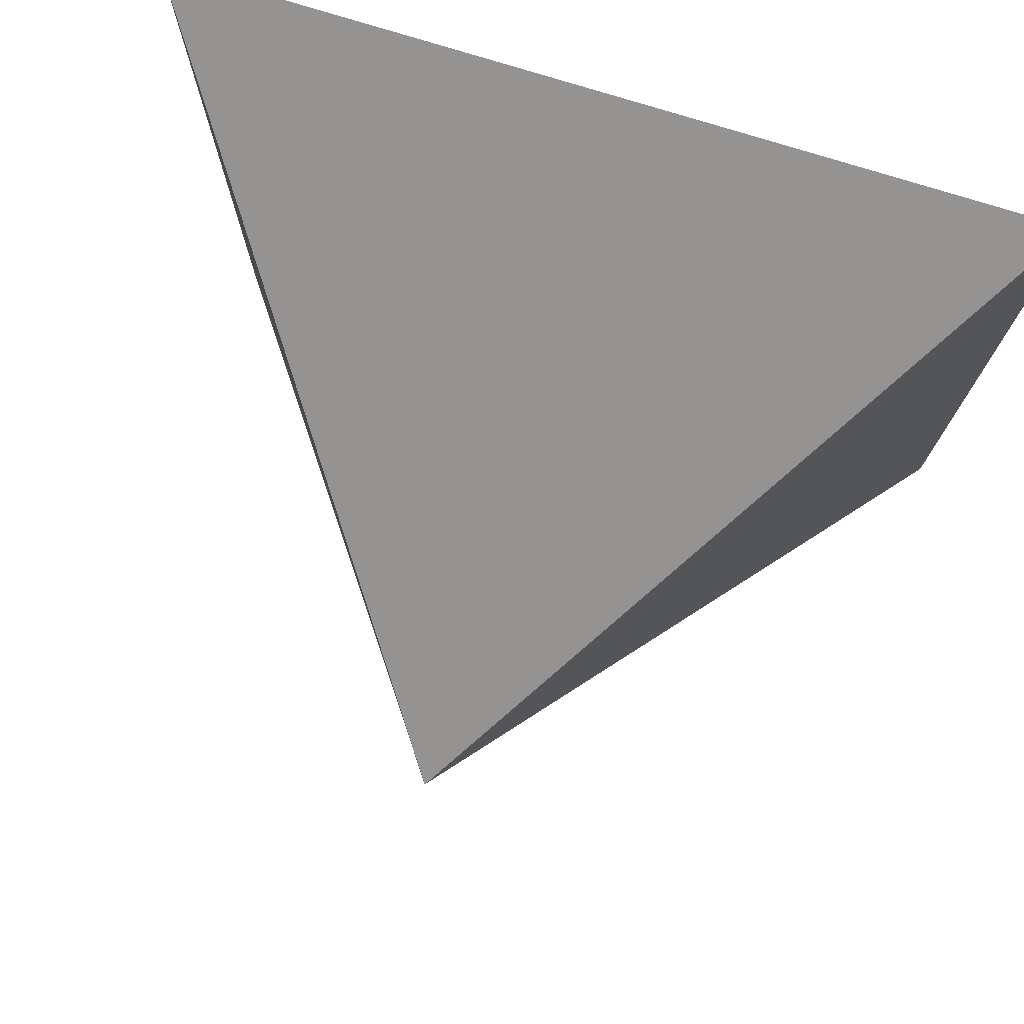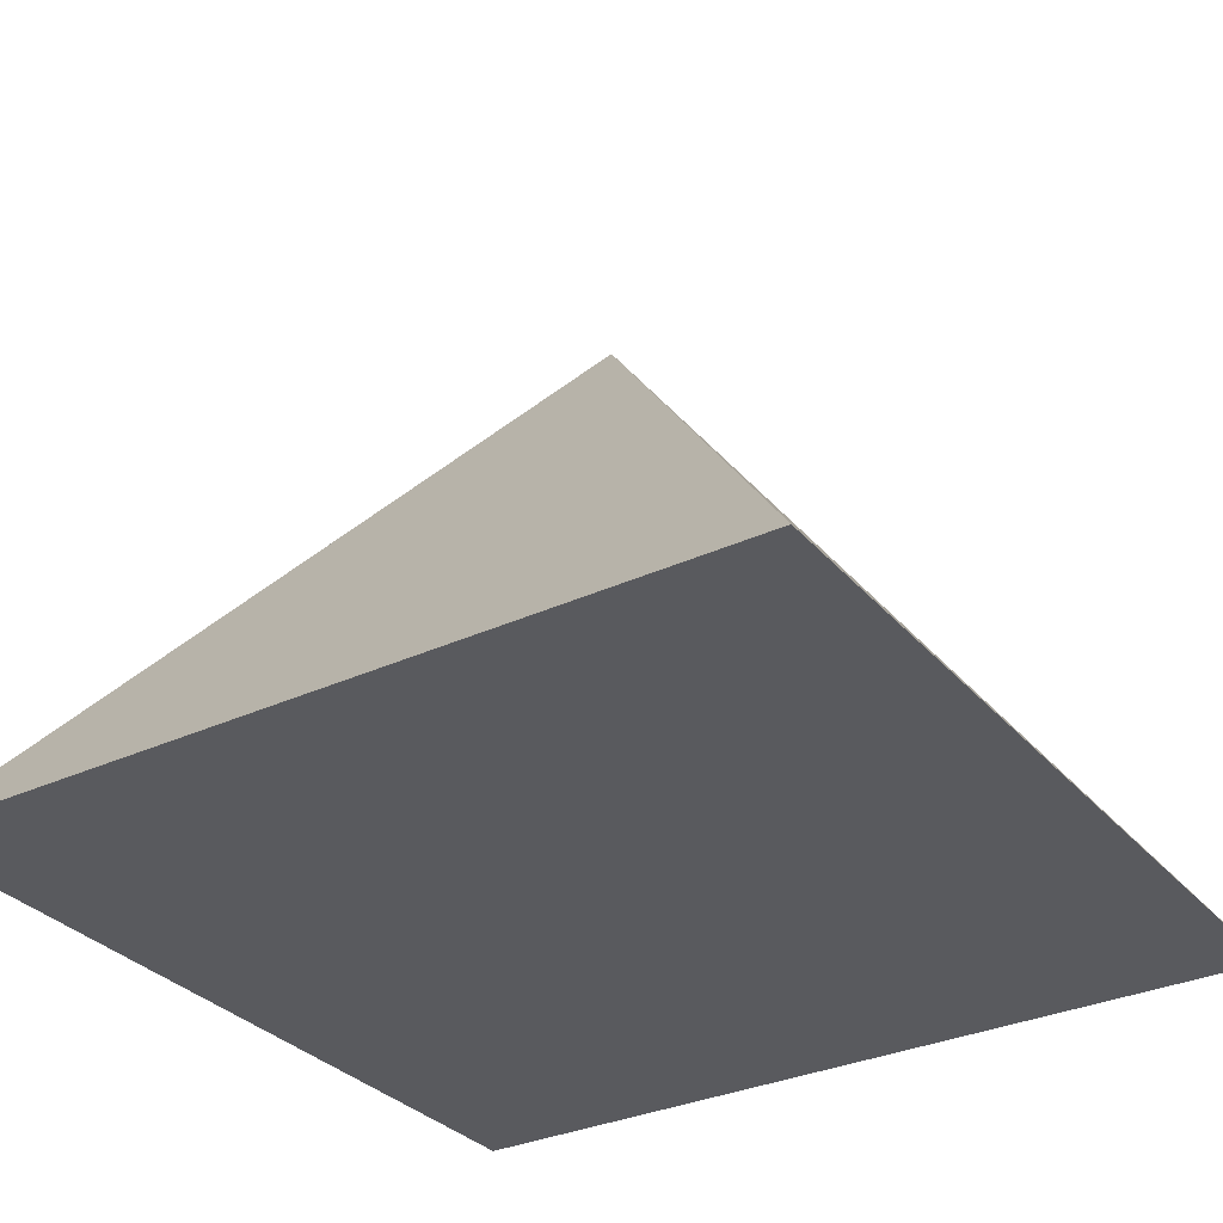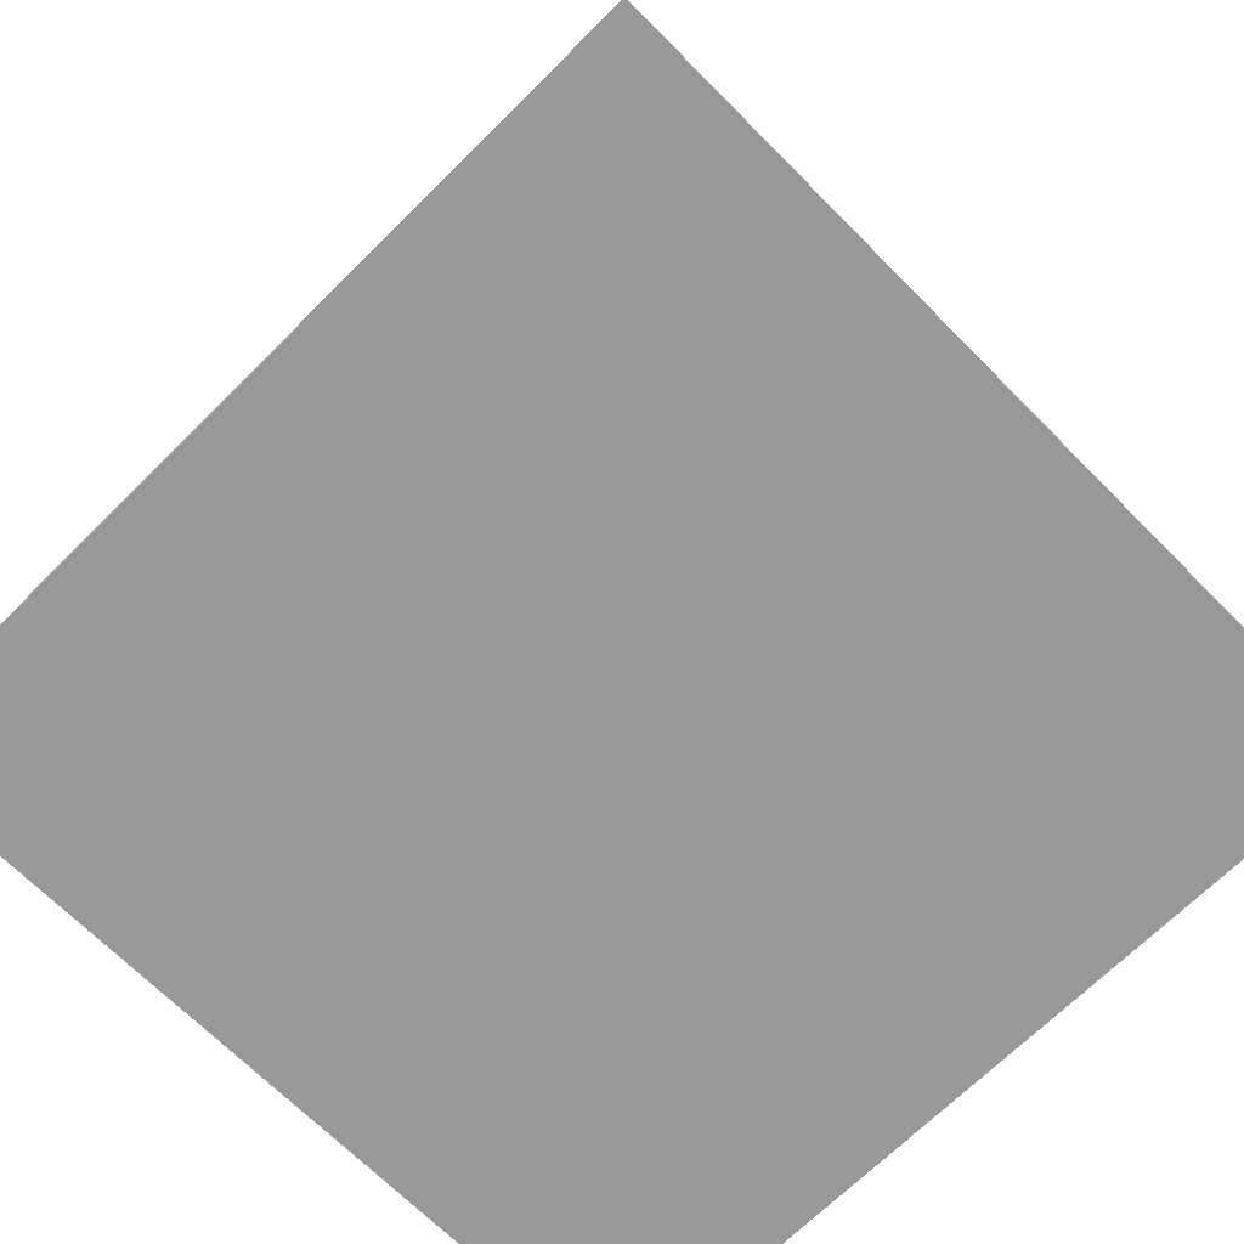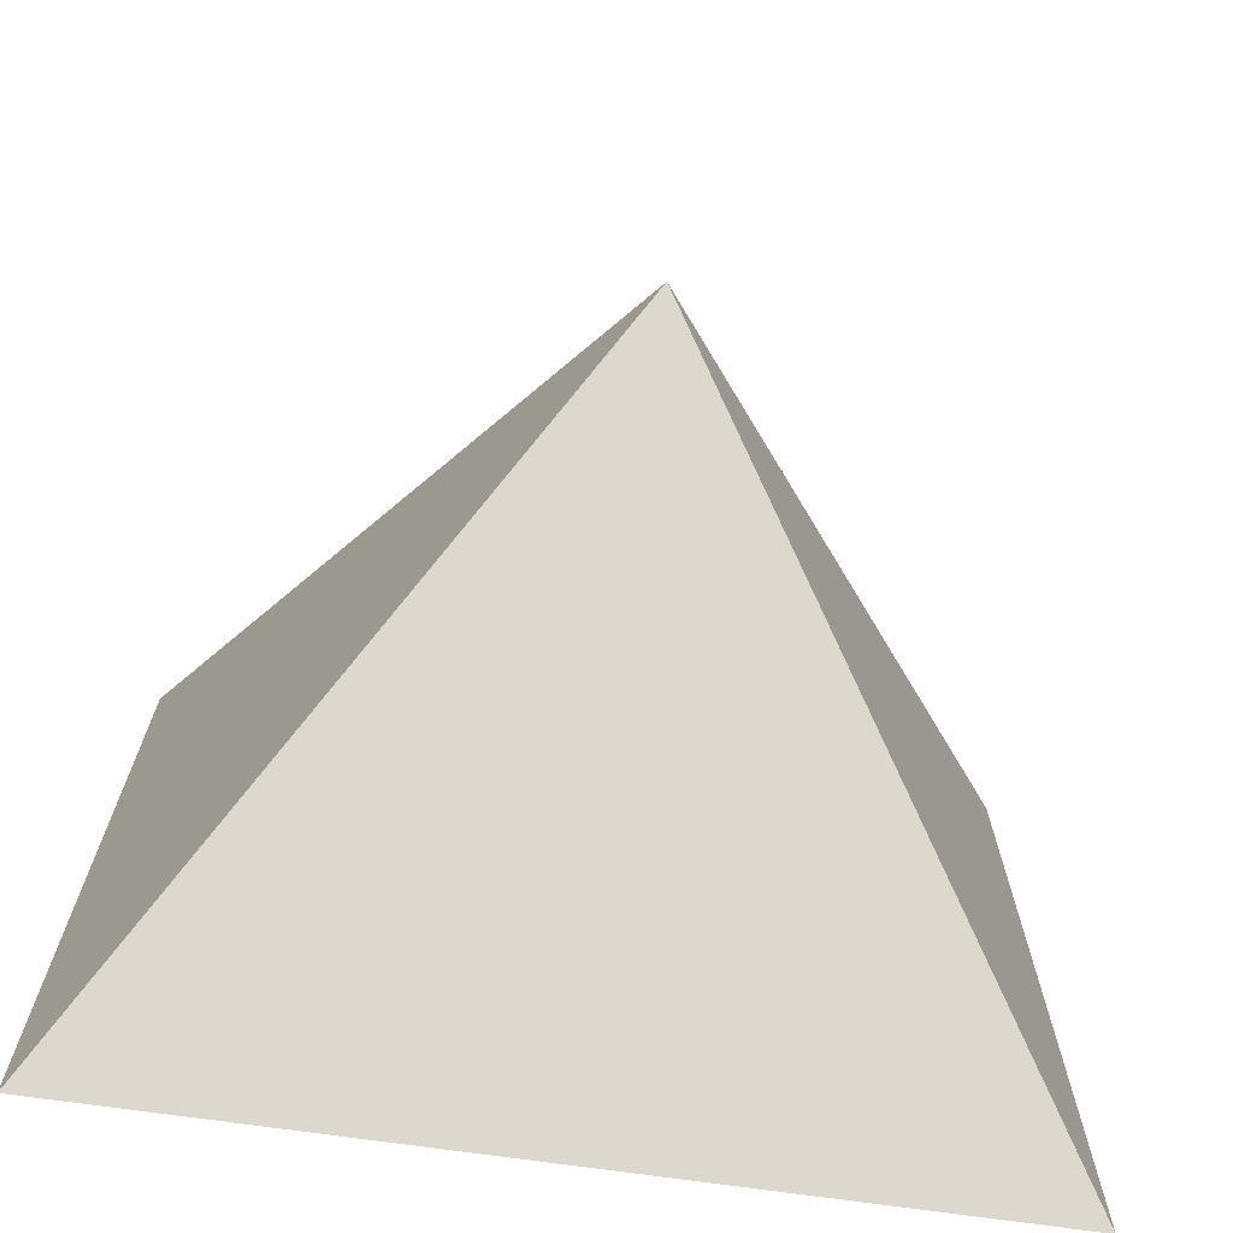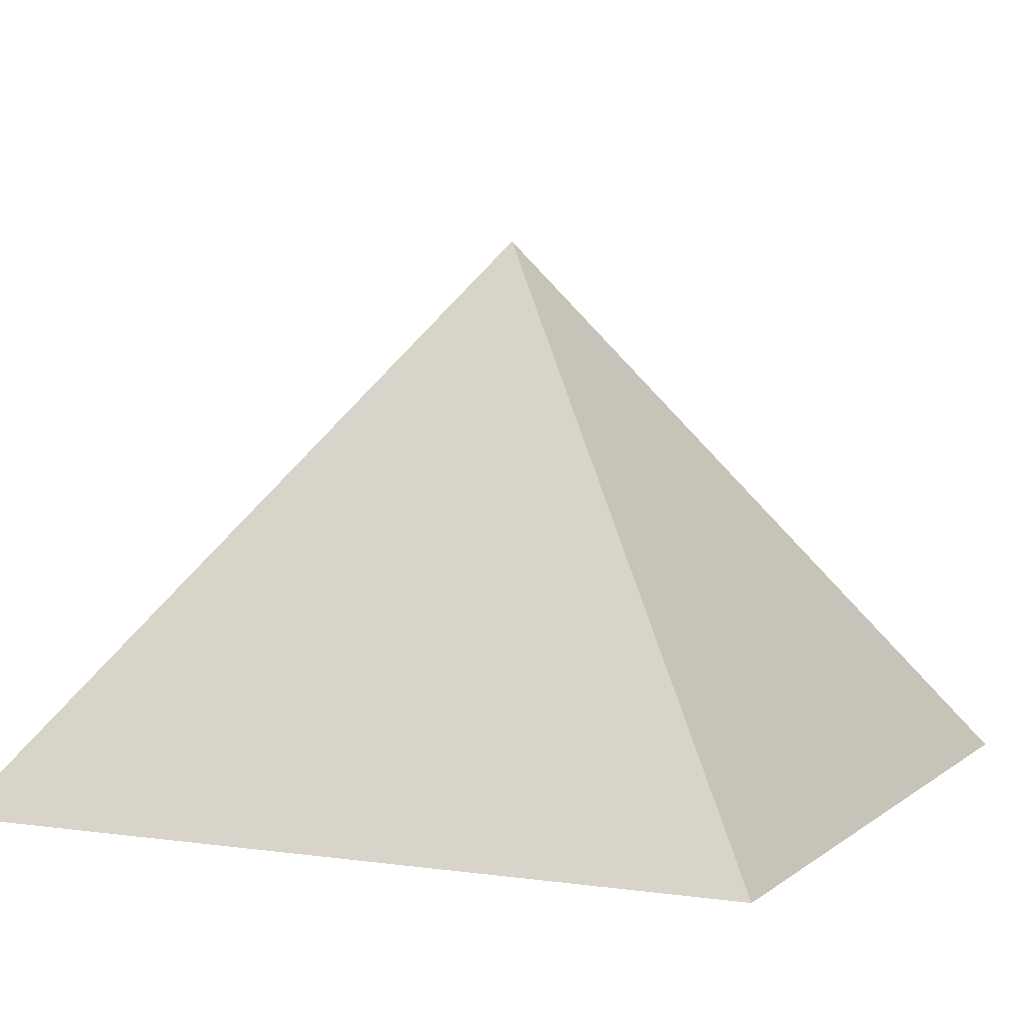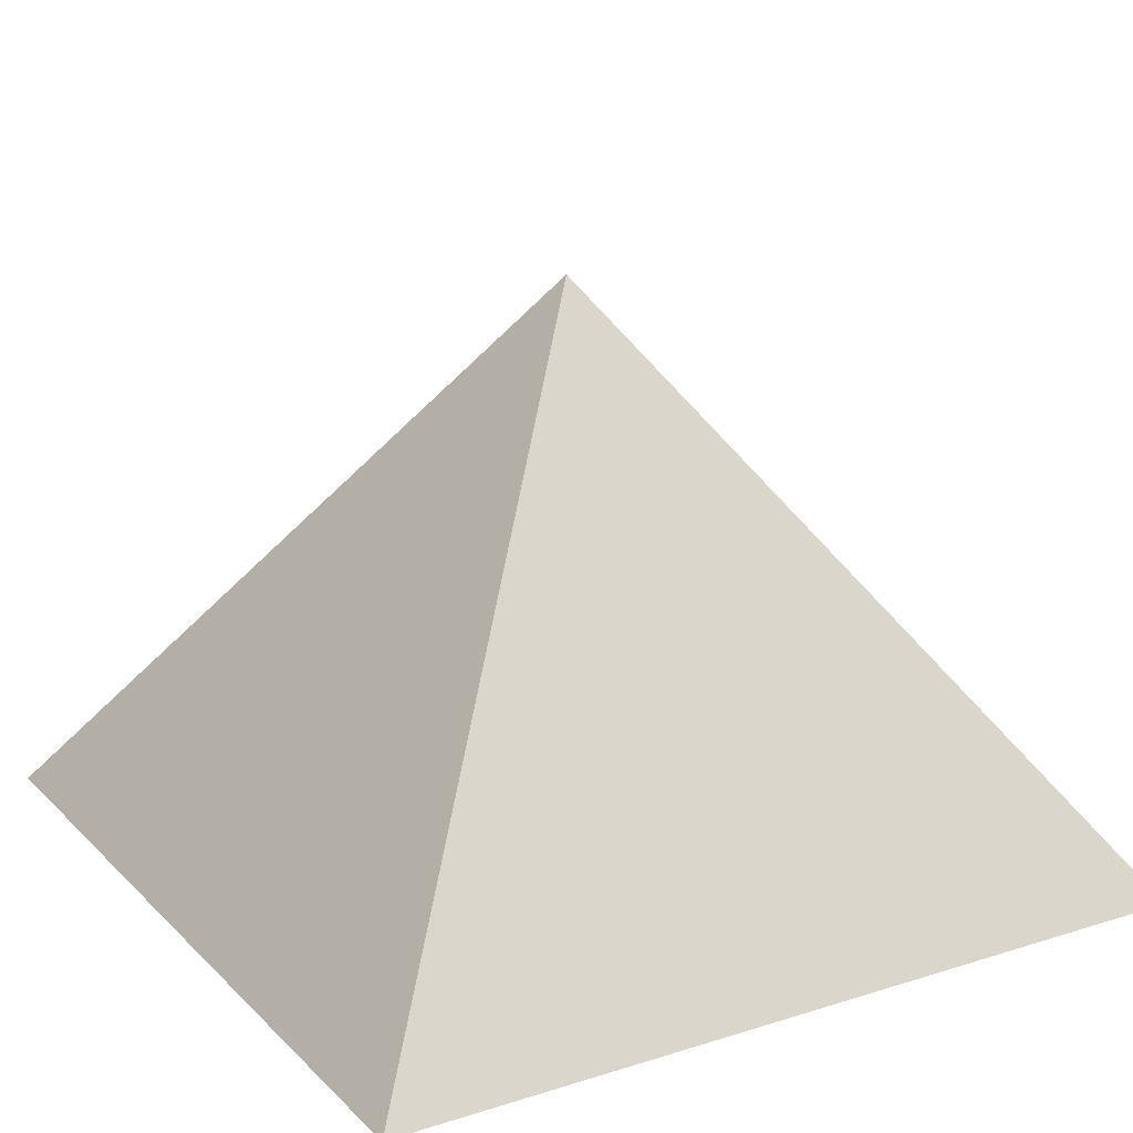
<metadata>
{"format":"obj","ext":"obj","renderer":"f3d","projection":"perspective","resolution":1024,"background":"white","views":[{"elev":76.6,"azim":17.3,"up":"+Y"},{"elev":-31.8,"azim":-56.8,"up":"+Z"},{"elev":-69.1,"azim":44.8,"up":"+Z"},{"elev":-71.3,"azim":-8.1,"up":"+Y"},{"elev":4.6,"azim":-65.2,"up":"+Z"},{"elev":19.2,"azim":-30.5,"up":"+Z"}]}
</metadata>
<code>
v -30.25 -30.25 0
v 30.25 -30.25 0
v 0.003021 0.003021 41.92
v -30.25 30.25 0
v 30.25 30.25 0
f 1 2 3
f 4 2 1
f 1 3 4
f 2 5 3
f 5 4 3
f 5 2 4

</code>
